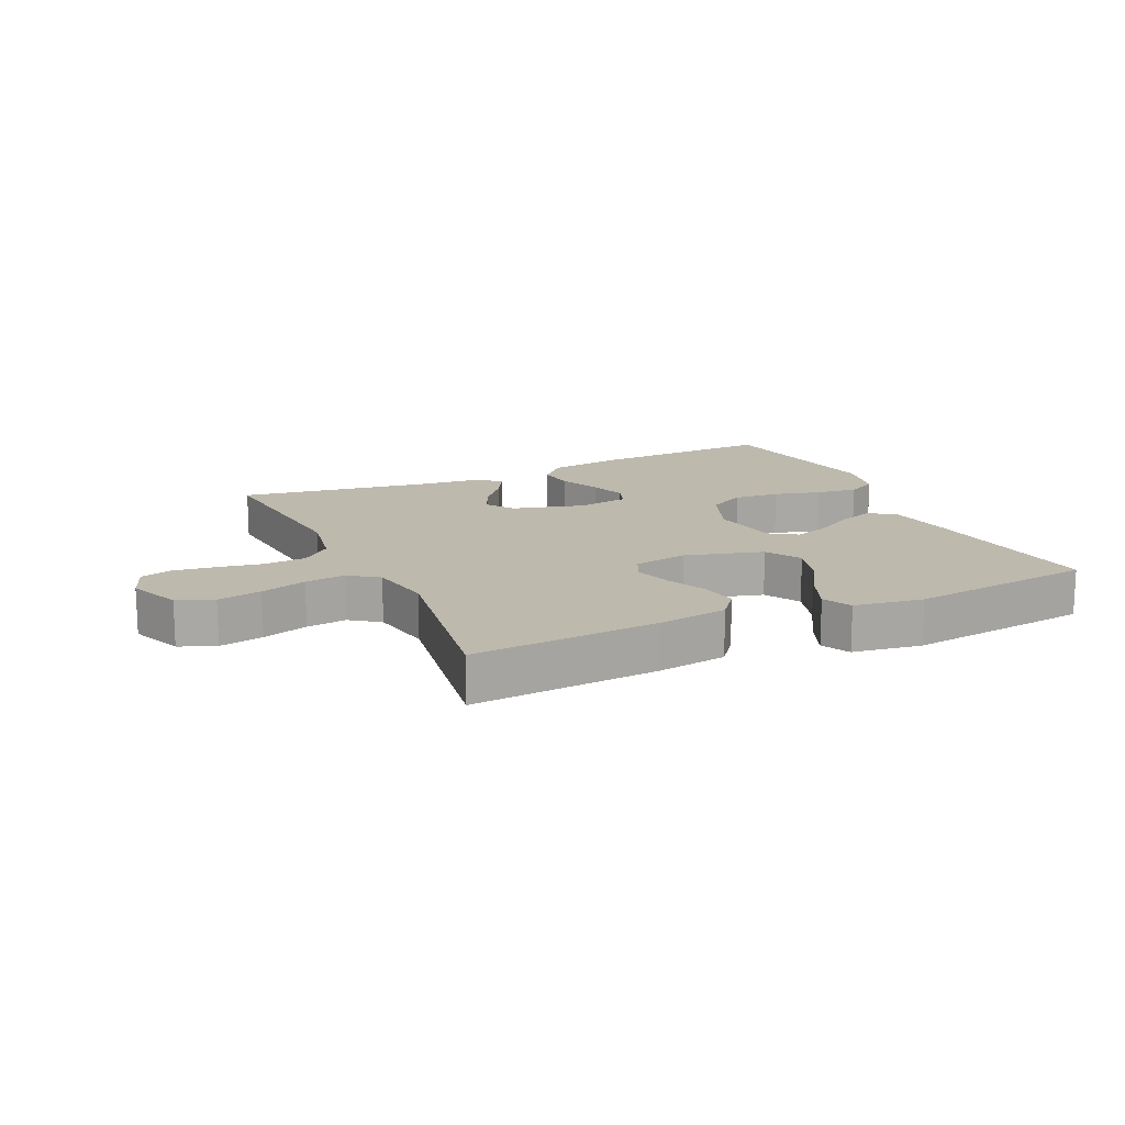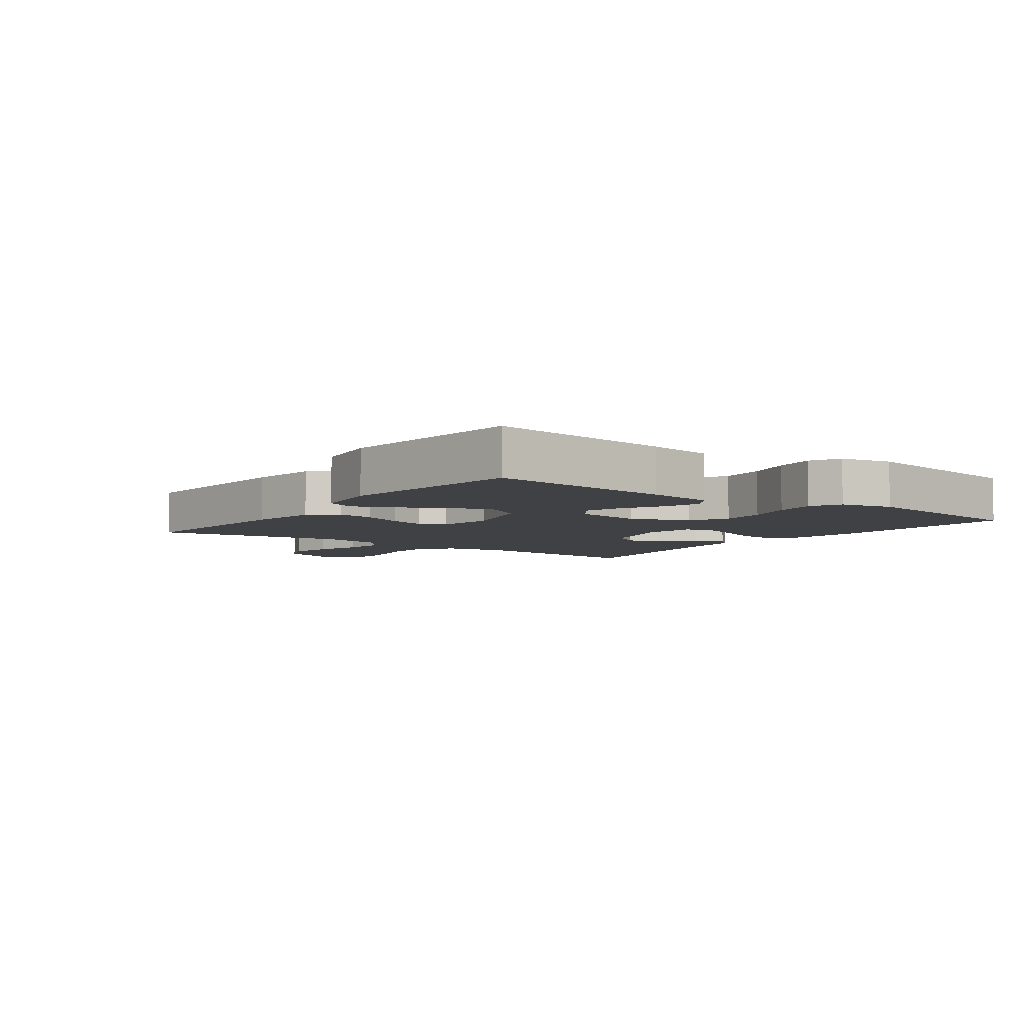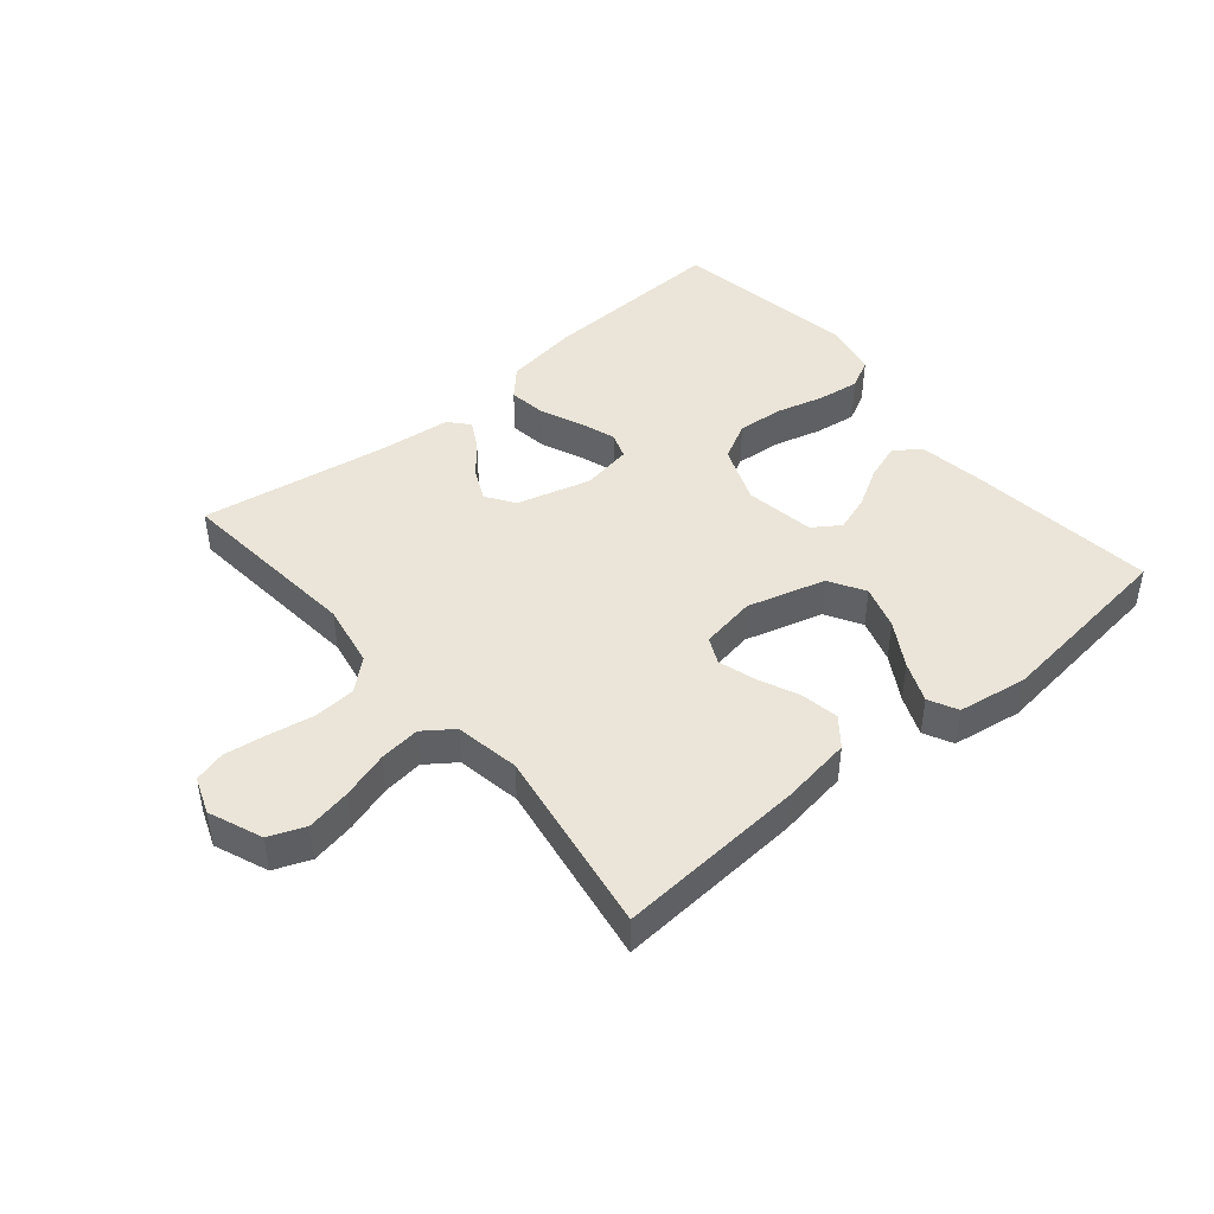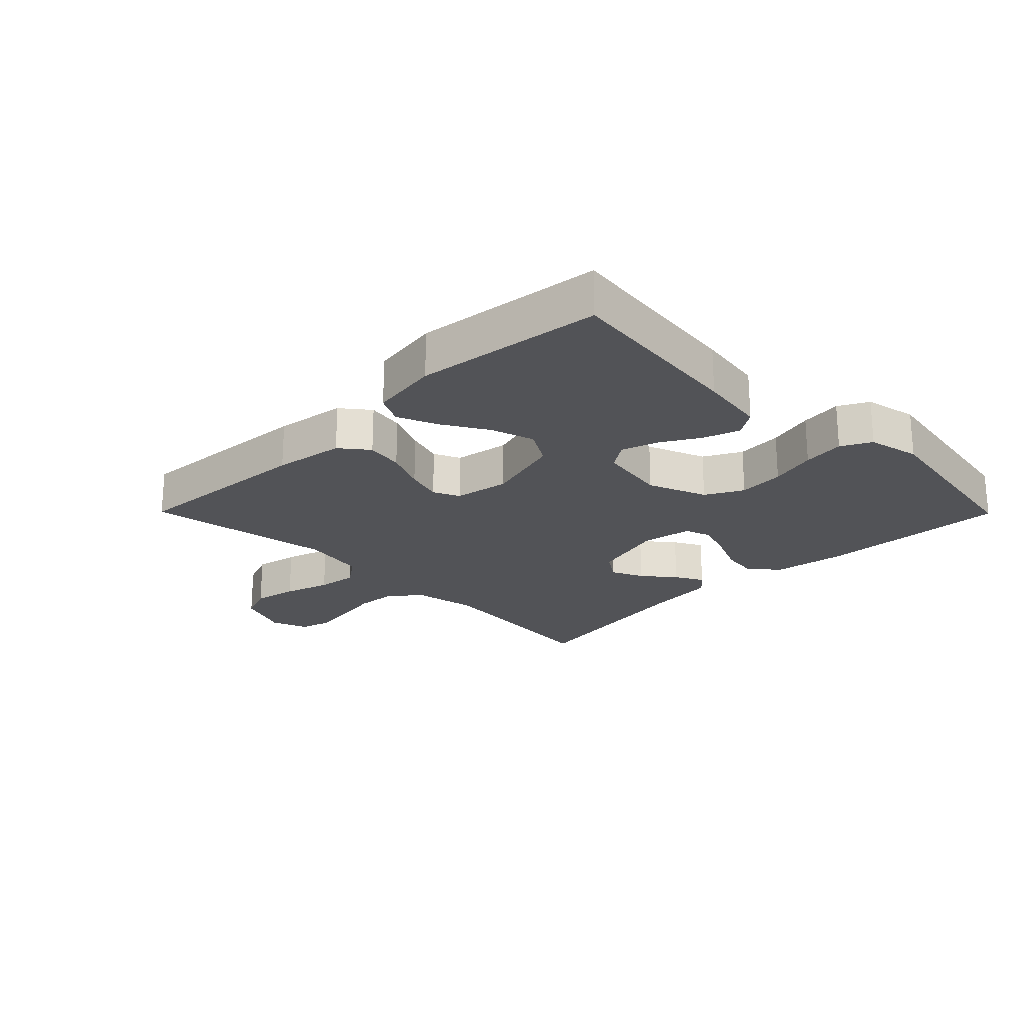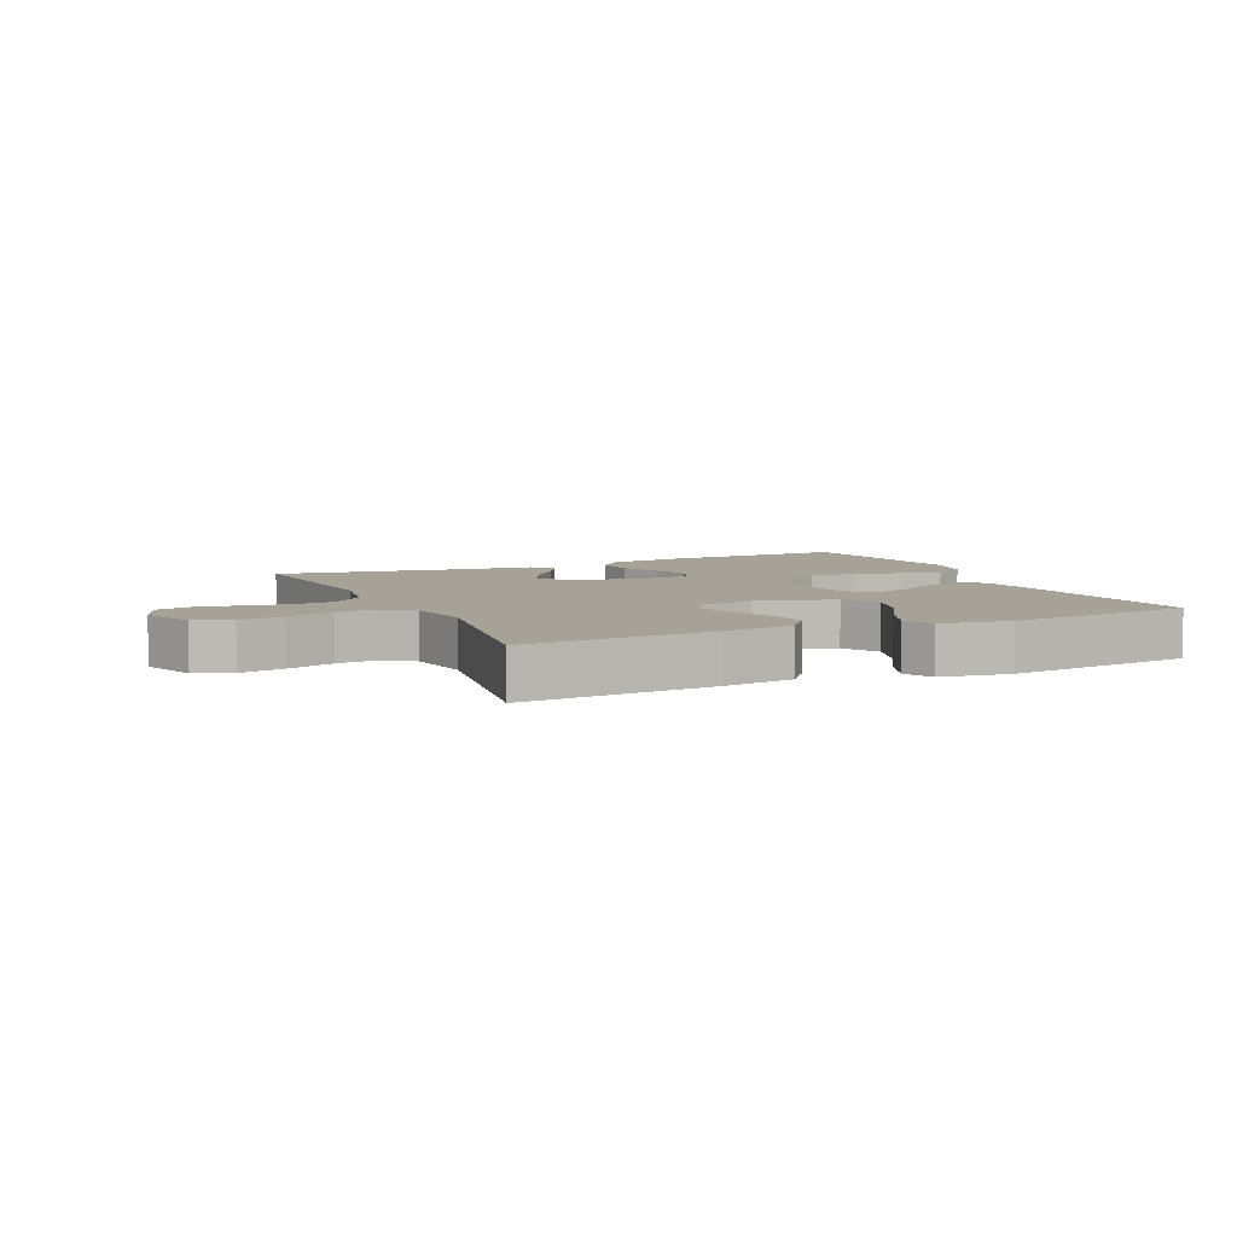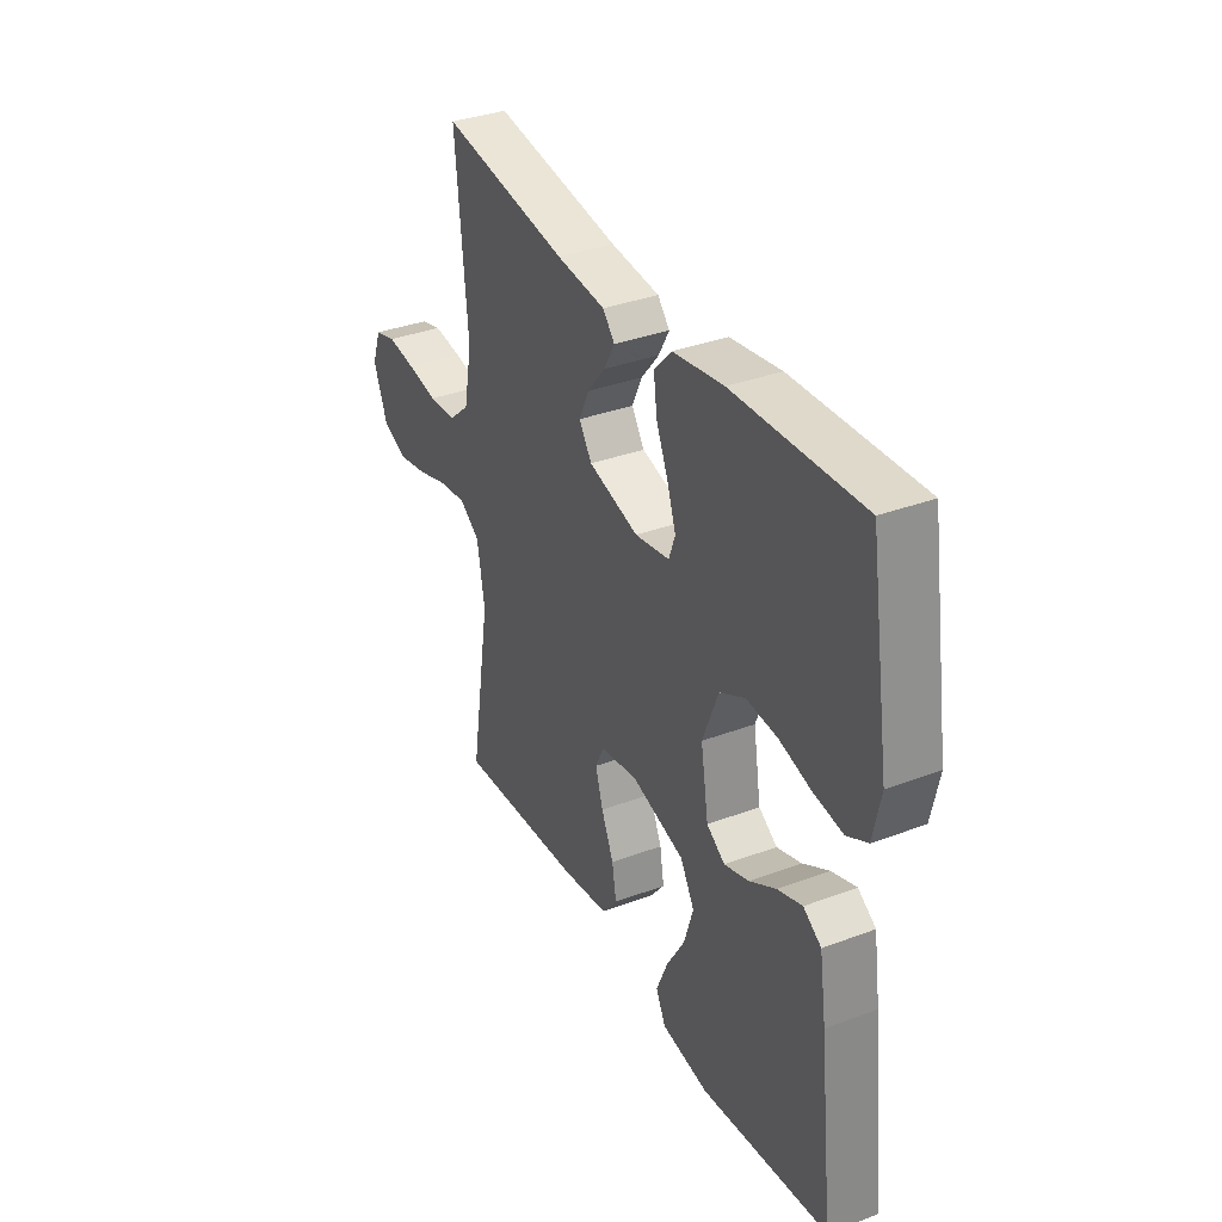
<metadata>
{"format":"obj","ext":"obj","renderer":"f3d","projection":"perspective","resolution":1024,"background":"white","views":[{"elev":15.3,"azim":155.1,"up":"+Y"},{"elev":-5.8,"azim":-126.2,"up":"+Y"},{"elev":44.7,"azim":140.0,"up":"+Y"},{"elev":-22.4,"azim":-135.3,"up":"+Y"},{"elev":6.5,"azim":155.7,"up":"+Y"},{"elev":34.9,"azim":-116.6,"up":"+Z"}]}
</metadata>
<code>
v -0.5 0.07 -0.5
v -0.466 0.07 -0.2
v -0.45 0.07 -0.093
v -0.408 0.07 -0.065
v -0.35 0.07 -0.085
v -0.288 0.07 -0.121
v -0.23 0.07 -0.14
v -0.187 0.07 -0.111
v -0.169 0.07 0
v -0.206 0.07 0.094
v -0.266 0.07 0.126
v -0.34 0.07 0.12
v -0.415 0.07 0.1
v -0.482 0.07 0.091
v -0.53 0.07 0.116
v -0.548 0.07 0.2
v -0.5 0.07 0.5
v -0.2 0.07 0.487
v -0.081 0.07 0.469
v -0.04 0.07 0.425
v -0.048 0.07 0.365
v -0.076 0.07 0.3
v -0.096 0.07 0.241
v -0.081 0.07 0.199
v 0 0.07 0.185
v 0.118 0.07 0.217
v 0.148 0.07 0.262
v 0.124 0.07 0.313
v 0.082 0.07 0.364
v 0.057 0.07 0.409
v 0.085 0.07 0.441
v 0.2 0.07 0.453
v 0.5 0.07 0.5
v 0.472 0.07 0.2
v 0.491 0.07 0.098
v 0.539 0.07 0.056
v 0.606 0.07 0.051
v 0.679 0.07 0.064
v 0.746 0.07 0.073
v 0.796 0.07 0.059
v 0.818 0.07 0
v 0.784 0.07 -0.085
v 0.726 0.07 -0.108
v 0.655 0.07 -0.094
v 0.581 0.07 -0.071
v 0.516 0.07 -0.063
v 0.469 0.07 -0.097
v 0.451 0.07 -0.2
v 0.5 0.07 -0.5
v 0.2 0.07 -0.479
v 0.087 0.07 -0.462
v 0.051 0.07 -0.417
v 0.061 0.07 -0.357
v 0.09 0.07 -0.291
v 0.108 0.07 -0.232
v 0.088 0.07 -0.19
v 0 0.07 -0.175
v -0.125 0.07 -0.21
v -0.158 0.07 -0.267
v -0.136 0.07 -0.337
v -0.093 0.07 -0.409
v -0.066 0.07 -0.473
v -0.089 0.07 -0.519
v -0.2 0.07 -0.536
v -0.5 0 -0.5
v -0.466 0 -0.2
v -0.45 0 -0.093
v -0.408 0 -0.065
v -0.35 0 -0.085
v -0.288 0 -0.121
v -0.23 0 -0.14
v -0.187 0 -0.111
v -0.169 0 0
v -0.206 0 0.094
v -0.266 0 0.126
v -0.34 0 0.12
v -0.415 0 0.1
v -0.482 0 0.091
v -0.53 0 0.116
v -0.548 0 0.2
v -0.5 0 0.5
v -0.2 0 0.487
v -0.081 0 0.469
v -0.04 0 0.425
v -0.048 0 0.365
v -0.076 0 0.3
v -0.096 0 0.241
v -0.081 0 0.199
v 0 0 0.185
v 0.118 0 0.217
v 0.148 0 0.262
v 0.124 0 0.313
v 0.082 0 0.364
v 0.057 0 0.409
v 0.085 0 0.441
v 0.2 0 0.453
v 0.5 0 0.5
v 0.472 0 0.2
v 0.491 0 0.098
v 0.539 0 0.056
v 0.606 0 0.051
v 0.679 0 0.064
v 0.746 0 0.073
v 0.796 0 0.059
v 0.818 0 0
v 0.784 0 -0.085
v 0.726 0 -0.108
v 0.655 0 -0.094
v 0.581 0 -0.071
v 0.516 0 -0.063
v 0.469 0 -0.097
v 0.451 0 -0.2
v 0.5 0 -0.5
v 0.2 0 -0.479
v 0.087 0 -0.462
v 0.051 0 -0.417
v 0.061 0 -0.357
v 0.09 0 -0.291
v 0.108 0 -0.232
v 0.088 0 -0.19
v 0 0 -0.175
v -0.125 0 -0.21
v -0.158 0 -0.267
v -0.136 0 -0.337
v -0.093 0 -0.409
v -0.066 0 -0.473
v -0.089 0 -0.519
v -0.2 0 -0.536
f 4 5 6
f 3 4 6
f 2 3 6
f 1 2 6
f 64 1 6
f 63 64 6
f 62 63 6
f 61 62 6
f 60 61 6
f 59 60 6 7
f 58 59 7 8
f 57 58 8 9
f 56 57 9 10
f 52 53 54
f 51 52 54
f 50 51 54
f 49 50 54
f 48 49 54
f 47 48 54 55
f 46 47 55 56
f 43 44 45
f 42 43 45
f 41 42 45
f 40 41 45
f 39 40 45
f 38 39 45
f 37 38 45
f 36 37 45 46
f 46 56 10
f 36 46 10
f 35 36 10
f 32 33 34
f 32 34 35
f 31 32 35
f 30 31 35
f 29 30 35
f 28 29 35
f 20 21 22
f 19 20 22
f 18 19 22
f 17 18 22
f 16 17 22
f 15 16 22
f 14 15 22
f 13 14 22
f 12 13 22
f 11 12 22 23
f 10 11 23 24
f 27 28 35
f 26 27 35
f 25 26 35 10
f 10 24 25
f 70 69 68
f 70 68 67
f 70 67 66
f 70 66 65
f 70 65 128
f 70 128 127
f 70 127 126
f 70 126 125
f 70 125 124
f 71 70 124 123
f 72 71 123 122
f 73 72 122 121
f 74 73 121 120
f 118 117 116
f 118 116 115
f 118 115 114
f 118 114 113
f 118 113 112
f 119 118 112 111
f 120 119 111 110
f 109 108 107
f 109 107 106
f 109 106 105
f 109 105 104
f 109 104 103
f 109 103 102
f 109 102 101
f 110 109 101 100
f 74 120 110
f 74 110 100
f 74 100 99
f 98 97 96
f 99 98 96
f 99 96 95
f 99 95 94
f 99 94 93
f 99 93 92
f 86 85 84
f 86 84 83
f 86 83 82
f 86 82 81
f 86 81 80
f 86 80 79
f 86 79 78
f 86 78 77
f 86 77 76
f 87 86 76 75
f 88 87 75 74
f 99 92 91
f 99 91 90
f 74 99 90 89
f 89 88 74
f 1 65 66 2
f 2 66 67 3
f 3 67 68 4
f 4 68 69 5
f 5 69 70 6
f 6 70 71 7
f 7 71 72 8
f 8 72 73 9
f 9 73 74 10
f 10 74 75 11
f 11 75 76 12
f 12 76 77 13
f 13 77 78 14
f 14 78 79 15
f 15 79 80 16
f 16 80 81 17
f 17 81 82 18
f 18 82 83 19
f 19 83 84 20
f 20 84 85 21
f 21 85 86 22
f 22 86 87 23
f 23 87 88 24
f 24 88 89 25
f 25 89 90 26
f 26 90 91 27
f 27 91 92 28
f 28 92 93 29
f 29 93 94 30
f 30 94 95 31
f 31 95 96 32
f 32 96 97 33
f 33 97 98 34
f 34 98 99 35
f 35 99 100 36
f 36 100 101 37
f 37 101 102 38
f 38 102 103 39
f 39 103 104 40
f 40 104 105 41
f 41 105 106 42
f 42 106 107 43
f 43 107 108 44
f 44 108 109 45
f 45 109 110 46
f 46 110 111 47
f 47 111 112 48
f 48 112 113 49
f 49 113 114 50
f 50 114 115 51
f 51 115 116 52
f 52 116 117 53
f 53 117 118 54
f 54 118 119 55
f 55 119 120 56
f 56 120 121 57
f 57 121 122 58
f 58 122 123 59
f 59 123 124 60
f 60 124 125 61
f 61 125 126 62
f 62 126 127 63
f 63 127 128 64
f 64 128 65 1

</code>
